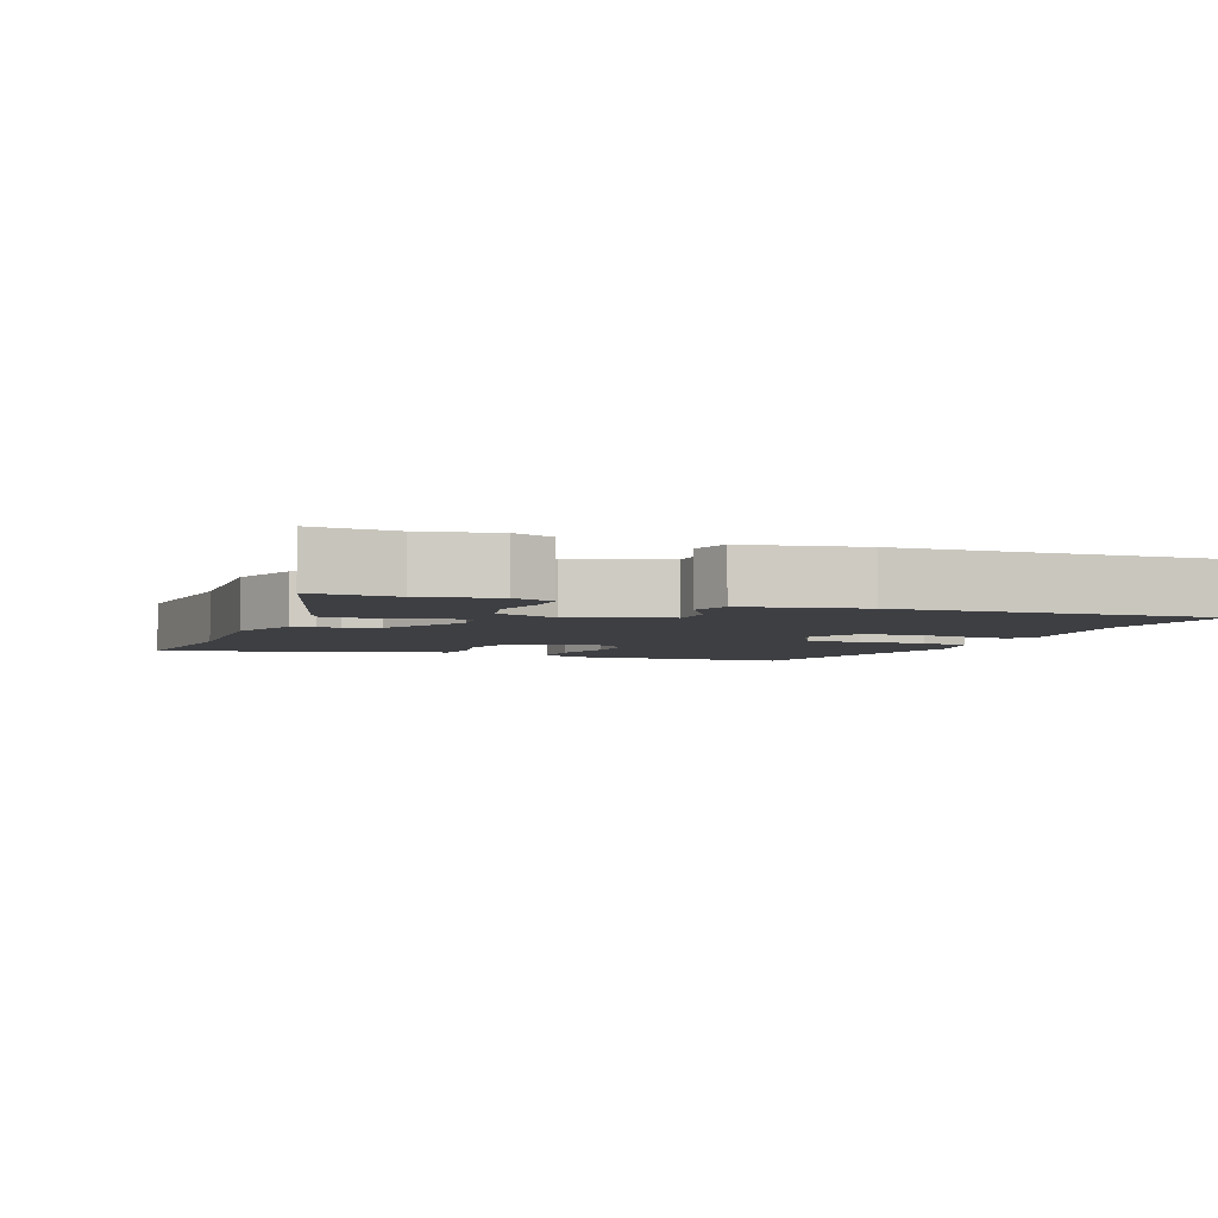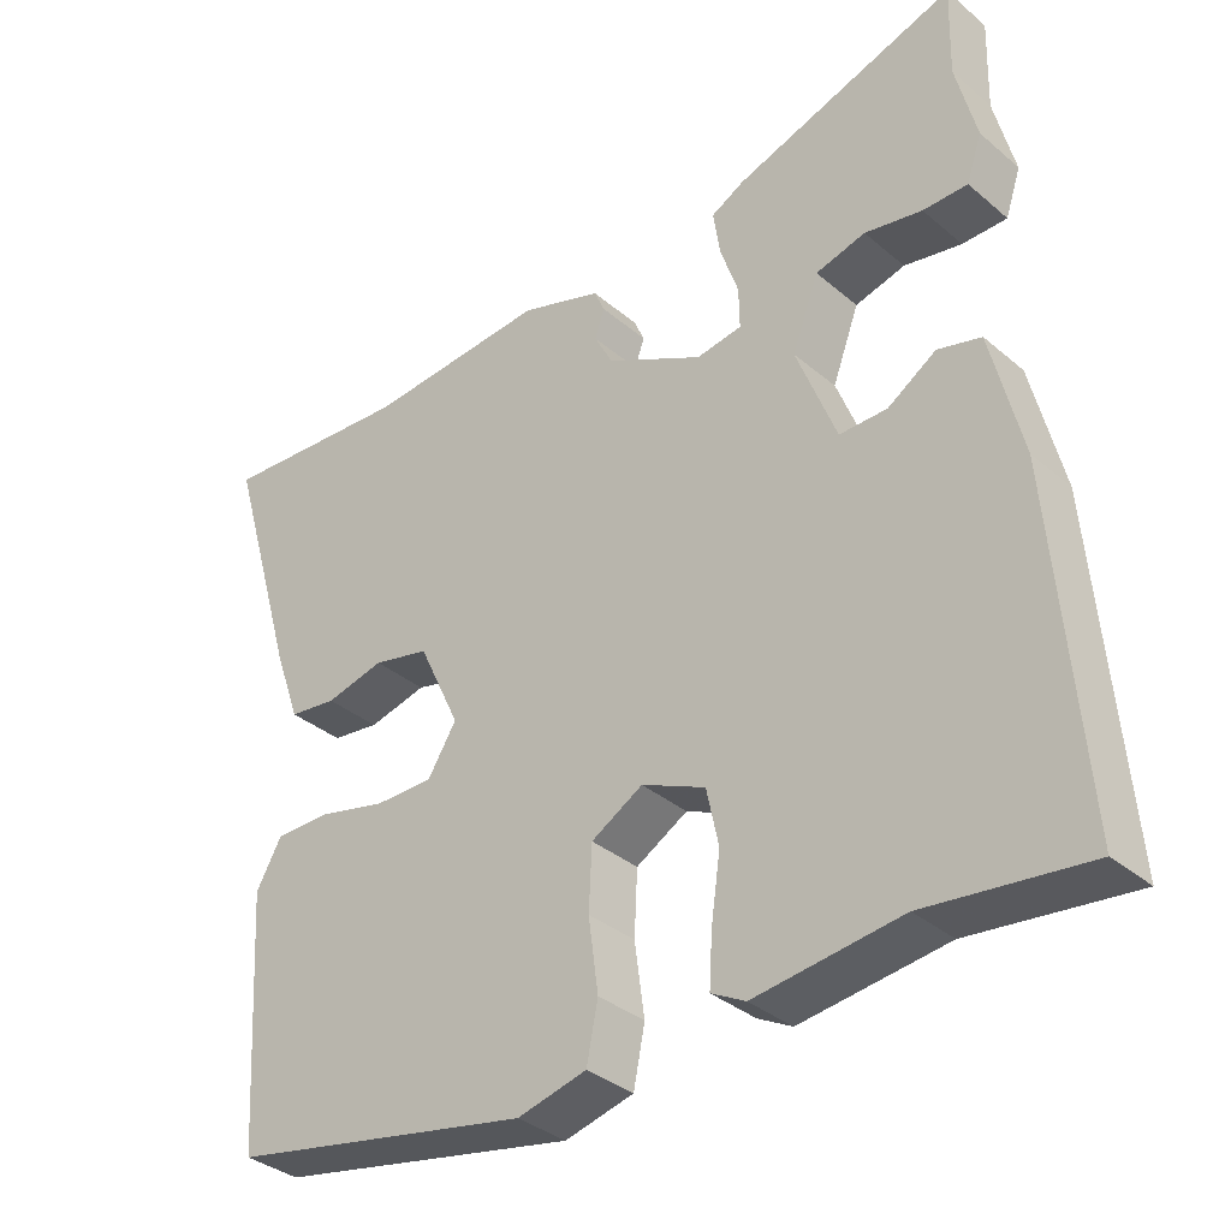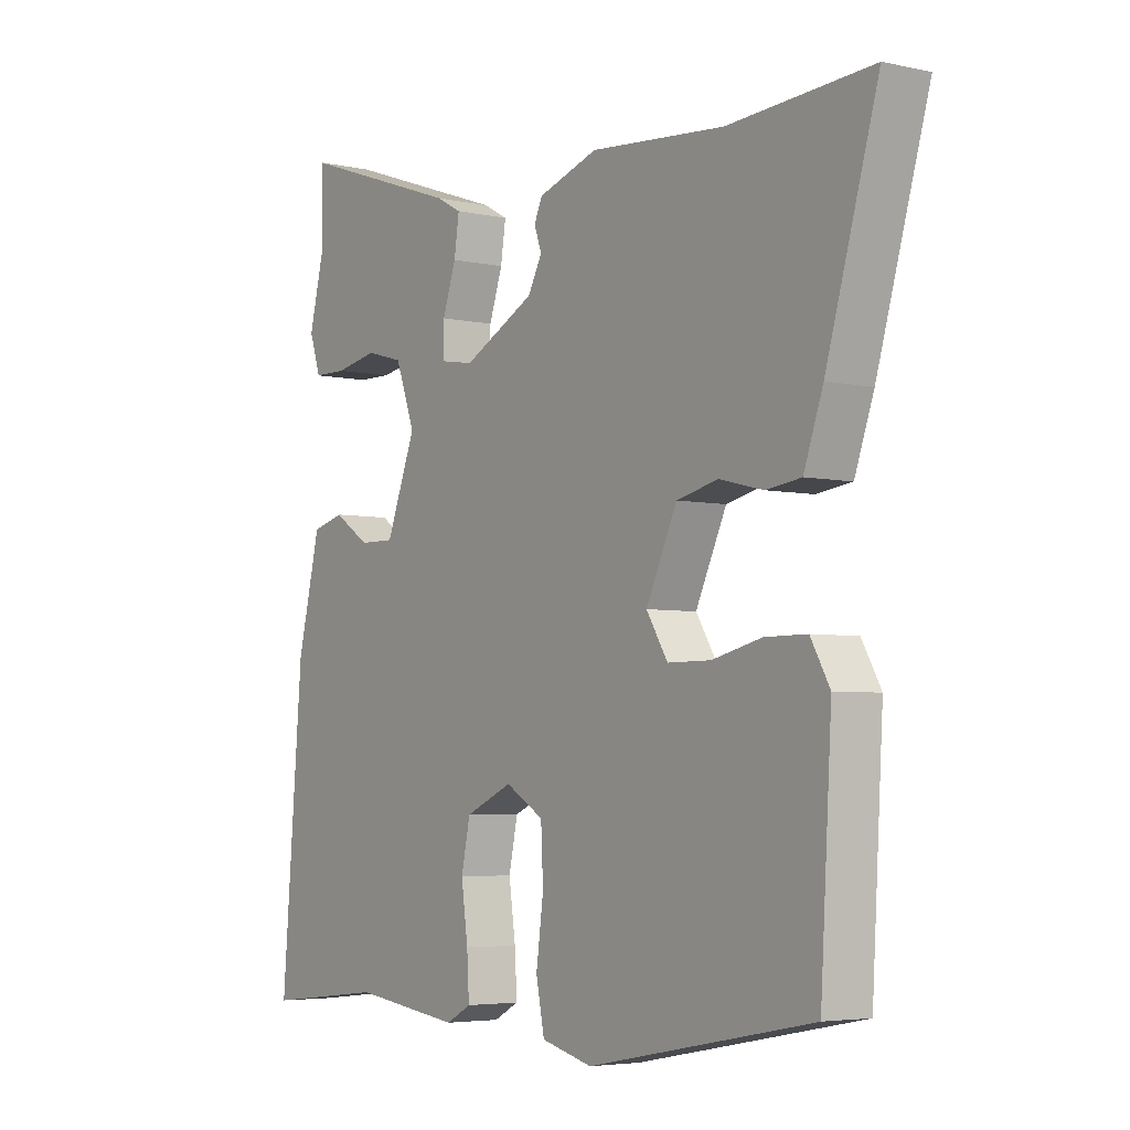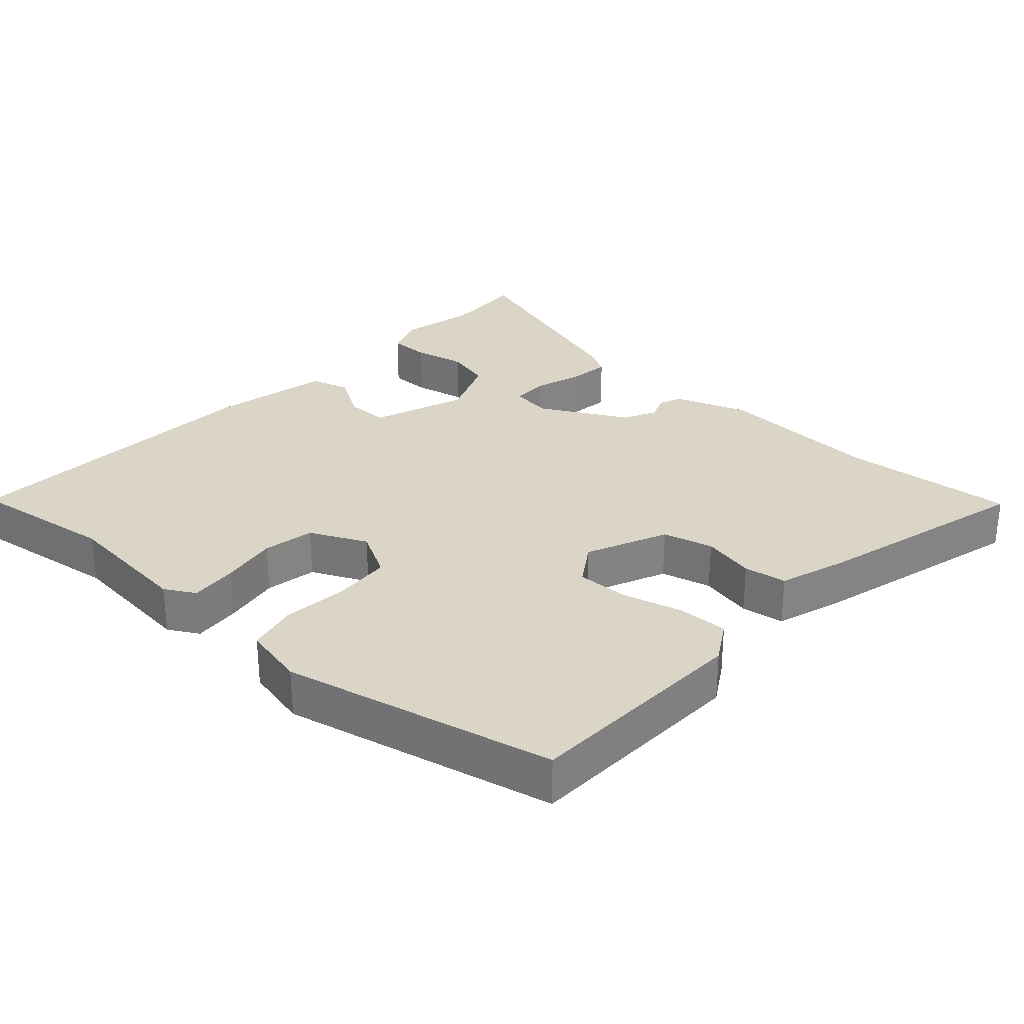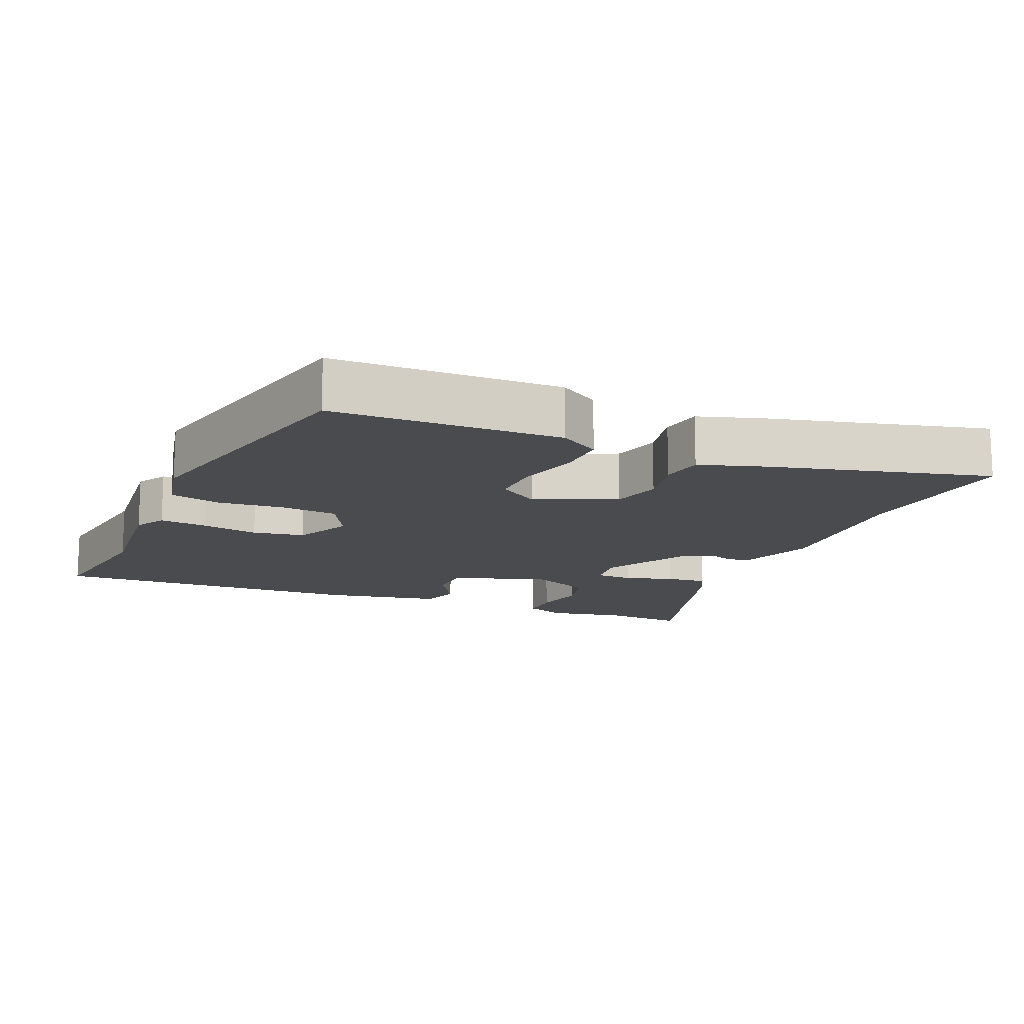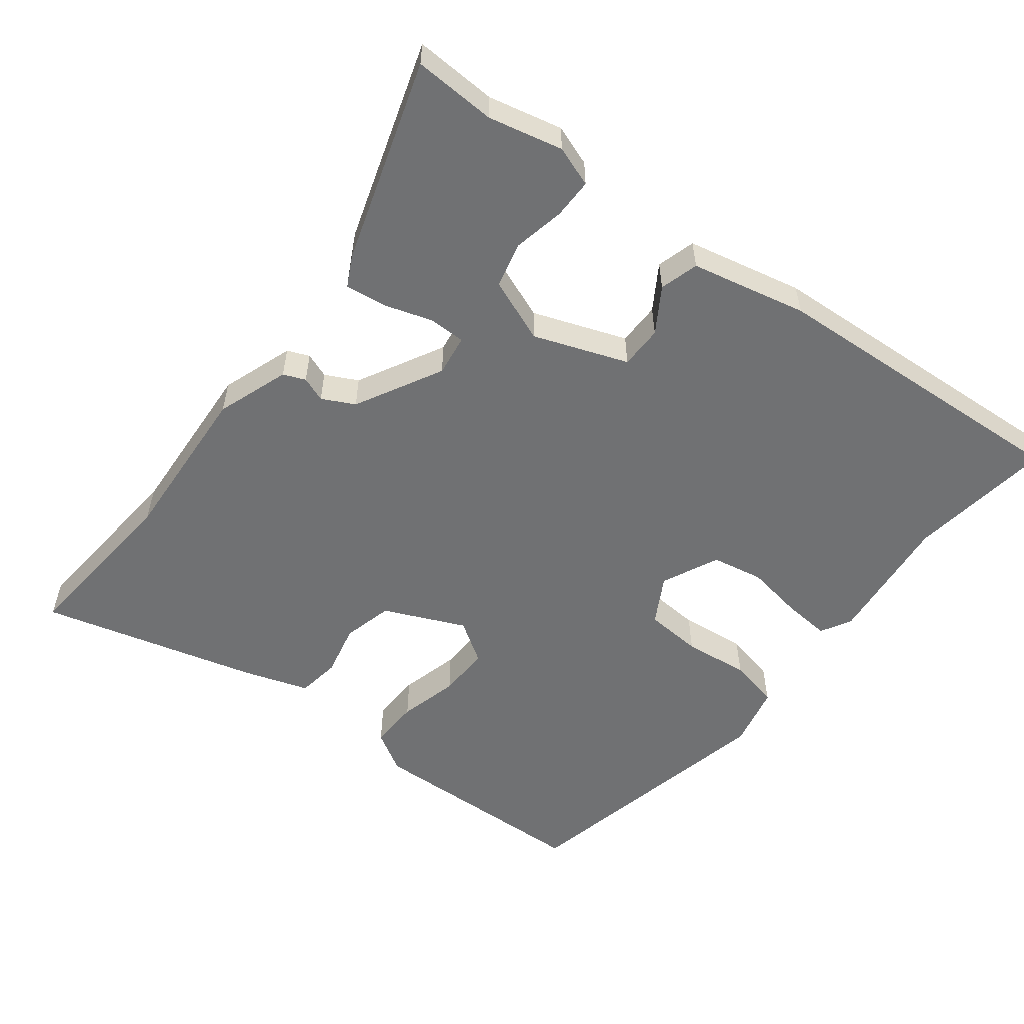
<metadata>
{"format":"obj","ext":"obj","renderer":"f3d","projection":"perspective","resolution":1024,"background":"white","views":[{"elev":-4.2,"azim":66.7,"up":"+Y"},{"elev":-34.7,"azim":41.6,"up":"+Z"},{"elev":-4.6,"azim":-125.4,"up":"+Z"},{"elev":29.6,"azim":-139.3,"up":"+Y"},{"elev":-14.2,"azim":-115.1,"up":"+Y"},{"elev":-55.1,"azim":51.1,"up":"+Y"}]}
</metadata>
<code>
v -0.511 0.07 -0.461
v -0.531 0.07 -0.127
v -0.497 0.07 -0.067
v -0.423 0.07 -0.067
v -0.335 0.07 -0.088
v -0.258 0.07 -0.088
v -0.22 0.07 -0.027
v -0.275 0.07 0.09
v -0.349 0.07 0.107
v -0.426 0.07 0.088
v -0.489 0.07 0.096
v -0.523 0.07 0.192
v -0.615 0.07 0.507
v -0.361 0.07 0.491
v -0.122 0.07 0.511
v -0.015 0.07 0.476
v -0.001 0.07 0.444
v -0.014 0.07 0.407
v 0.011 0.07 0.36
v 0.139 0.07 0.295
v 0.199 0.07 0.305
v 0.198 0.07 0.359
v 0.174 0.07 0.429
v 0.165 0.07 0.489
v 0.209 0.07 0.513
v 0.503 0.07 0.614
v 0.5 0.07 0.493
v 0.527 0.07 0.385
v 0.507 0.07 0.325
v 0.448 0.07 0.324
v 0.372 0.07 0.338
v 0.306 0.07 0.32
v 0.271 0.07 0.226
v 0.324 0.07 0.09
v 0.387 0.07 0.091
v 0.451 0.07 0.133
v 0.508 0.07 0.118
v 0.549 0.07 -0.051
v 0.587 0.07 -0.51
v 0.375 0.07 -0.486
v 0.182 0.07 -0.511
v 0.137 0.07 -0.487
v 0.141 0.07 -0.418
v 0.153 0.07 -0.333
v 0.137 0.07 -0.258
v 0.053 0.07 -0.221
v -0.015 0.07 -0.261
v -0.019 0.07 -0.345
v -0.006 0.07 -0.441
v -0.021 0.07 -0.516
v -0.112 0.07 -0.539
v -0.511 0 -0.461
v -0.531 0 -0.127
v -0.497 0 -0.067
v -0.423 0 -0.067
v -0.335 0 -0.088
v -0.258 0 -0.088
v -0.22 0 -0.027
v -0.275 0 0.09
v -0.349 0 0.107
v -0.426 0 0.088
v -0.489 0 0.096
v -0.523 0 0.192
v -0.615 0 0.507
v -0.361 0 0.491
v -0.122 0 0.511
v -0.015 0 0.476
v -0.001 0 0.444
v -0.014 0 0.407
v 0.011 0 0.36
v 0.139 0 0.295
v 0.199 0 0.305
v 0.198 0 0.359
v 0.174 0 0.429
v 0.165 0 0.489
v 0.209 0 0.513
v 0.503 0 0.614
v 0.5 0 0.493
v 0.527 0 0.385
v 0.507 0 0.325
v 0.448 0 0.324
v 0.372 0 0.338
v 0.306 0 0.32
v 0.271 0 0.226
v 0.324 0 0.09
v 0.387 0 0.091
v 0.451 0 0.133
v 0.508 0 0.118
v 0.549 0 -0.051
v 0.587 0 -0.51
v 0.375 0 -0.486
v 0.182 0 -0.511
v 0.137 0 -0.487
v 0.141 0 -0.418
v 0.153 0 -0.333
v 0.137 0 -0.258
v 0.053 0 -0.221
v -0.015 0 -0.261
v -0.019 0 -0.345
v -0.006 0 -0.441
v -0.021 0 -0.516
v -0.112 0 -0.539
f 48 49 50 51
f 47 48 51 1
f 46 47 1 2
f 41 42 43 44
f 40 41 44
f 40 44 45
f 39 40 45
f 38 39 45
f 35 36 37 38
f 34 35 38 45
f 33 34 45 46
f 28 29 30 31
f 27 28 31 32
f 26 27 32
f 25 26 32
f 22 23 24 25
f 21 22 25 32
f 20 21 32 33
f 15 16 17 18
f 14 15 18 19
f 9 10 11 12
f 8 9 12 13
f 2 3 4 5
f 2 5 6
f 46 2 6
f 33 46 6 7
f 20 33 7 8
f 14 19 20
f 8 13 14 20
f 102 101 100 99
f 52 102 99 98
f 53 52 98 97
f 95 94 93 92
f 95 92 91
f 96 95 91
f 96 91 90
f 96 90 89
f 89 88 87 86
f 96 89 86 85
f 97 96 85 84
f 82 81 80 79
f 83 82 79 78
f 83 78 77
f 83 77 76
f 76 75 74 73
f 83 76 73 72
f 84 83 72 71
f 69 68 67 66
f 70 69 66 65
f 63 62 61 60
f 64 63 60 59
f 56 55 54 53
f 57 56 53
f 57 53 97
f 58 57 97 84
f 59 58 84 71
f 71 70 65
f 71 65 64 59
f 1 52 53 2
f 2 53 54 3
f 3 54 55 4
f 4 55 56 5
f 5 56 57 6
f 6 57 58 7
f 7 58 59 8
f 8 59 60 9
f 9 60 61 10
f 10 61 62 11
f 11 62 63 12
f 12 63 64 13
f 13 64 65 14
f 14 65 66 15
f 15 66 67 16
f 16 67 68 17
f 17 68 69 18
f 18 69 70 19
f 19 70 71 20
f 20 71 72 21
f 21 72 73 22
f 22 73 74 23
f 23 74 75 24
f 24 75 76 25
f 25 76 77 26
f 26 77 78 27
f 27 78 79 28
f 28 79 80 29
f 29 80 81 30
f 30 81 82 31
f 31 82 83 32
f 32 83 84 33
f 33 84 85 34
f 34 85 86 35
f 35 86 87 36
f 36 87 88 37
f 37 88 89 38
f 38 89 90 39
f 39 90 91 40
f 40 91 92 41
f 41 92 93 42
f 42 93 94 43
f 43 94 95 44
f 44 95 96 45
f 45 96 97 46
f 46 97 98 47
f 47 98 99 48
f 48 99 100 49
f 49 100 101 50
f 50 101 102 51
f 51 102 52 1

</code>
